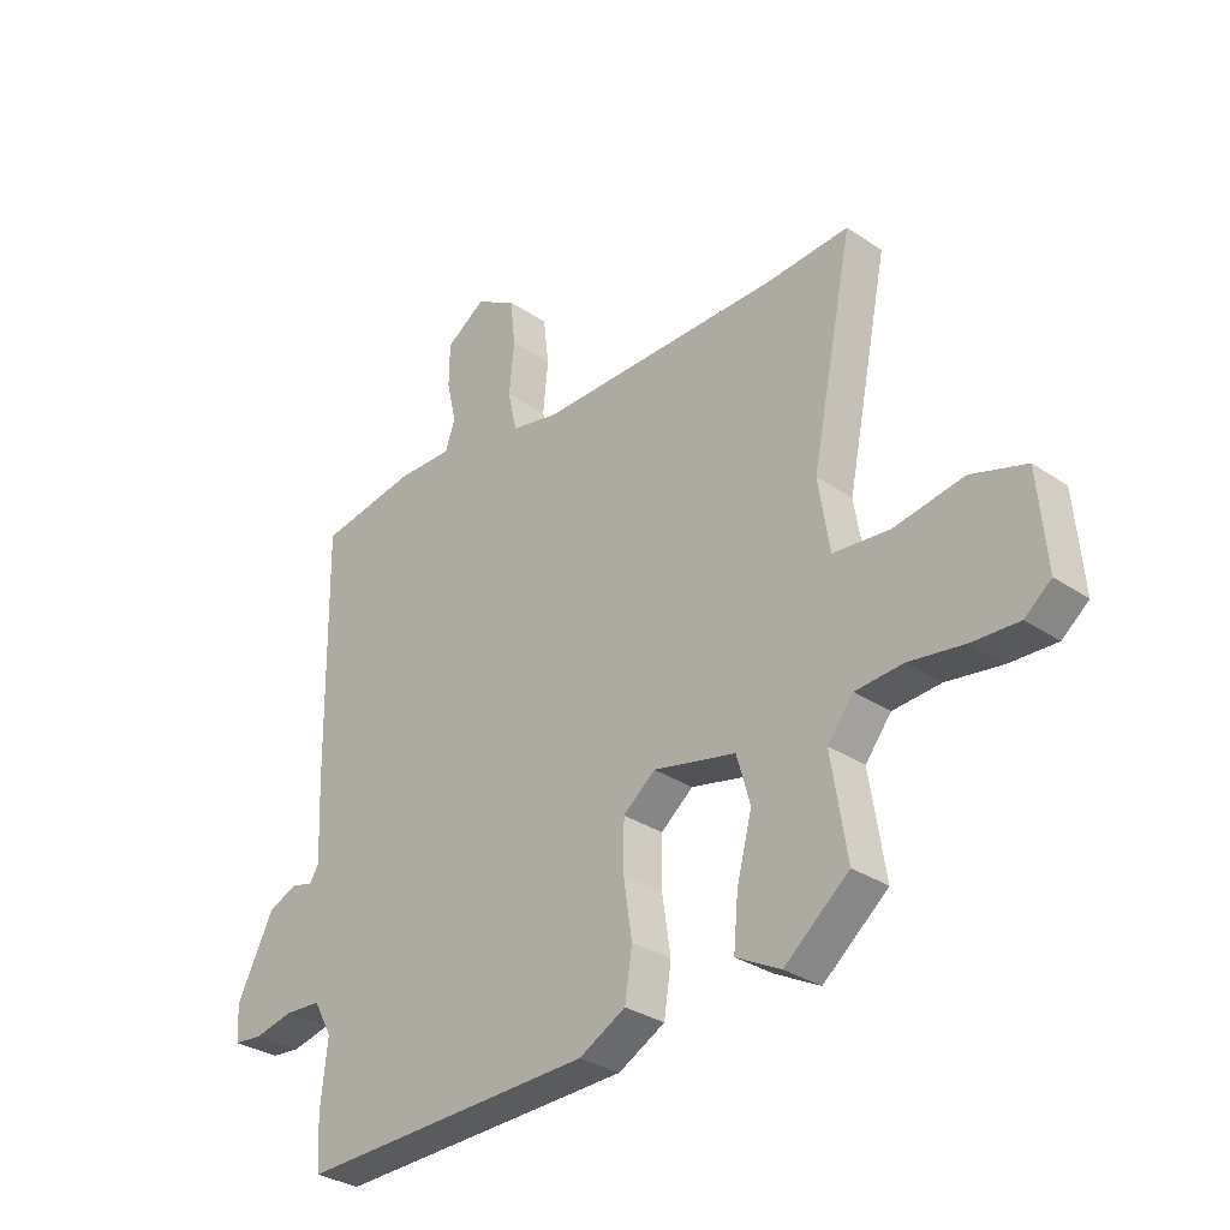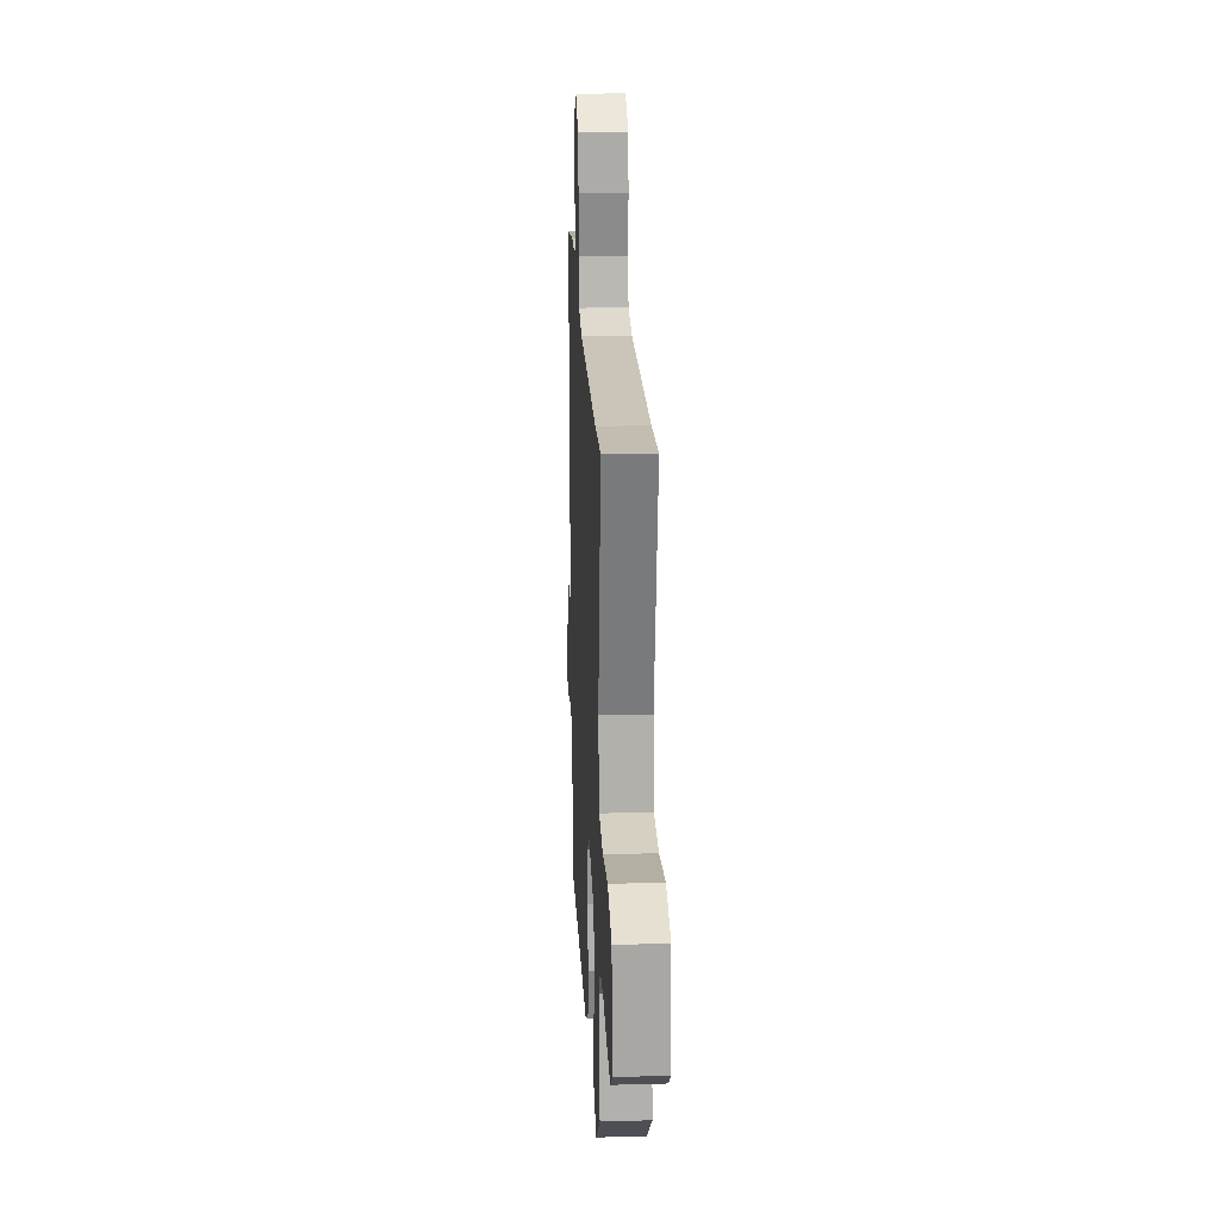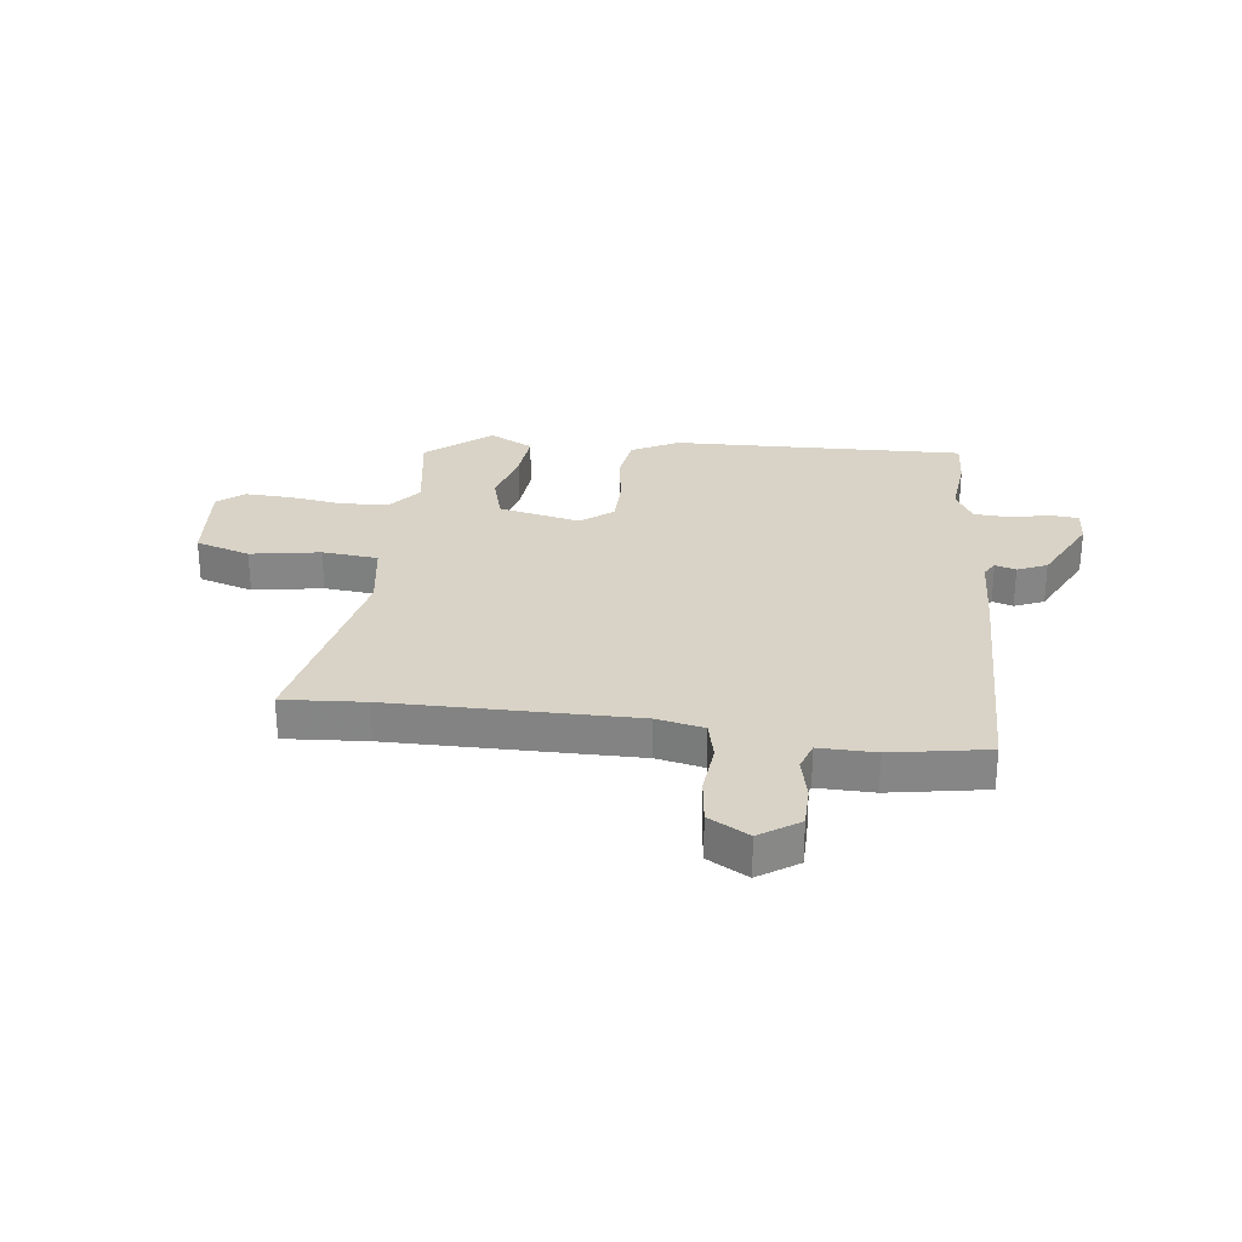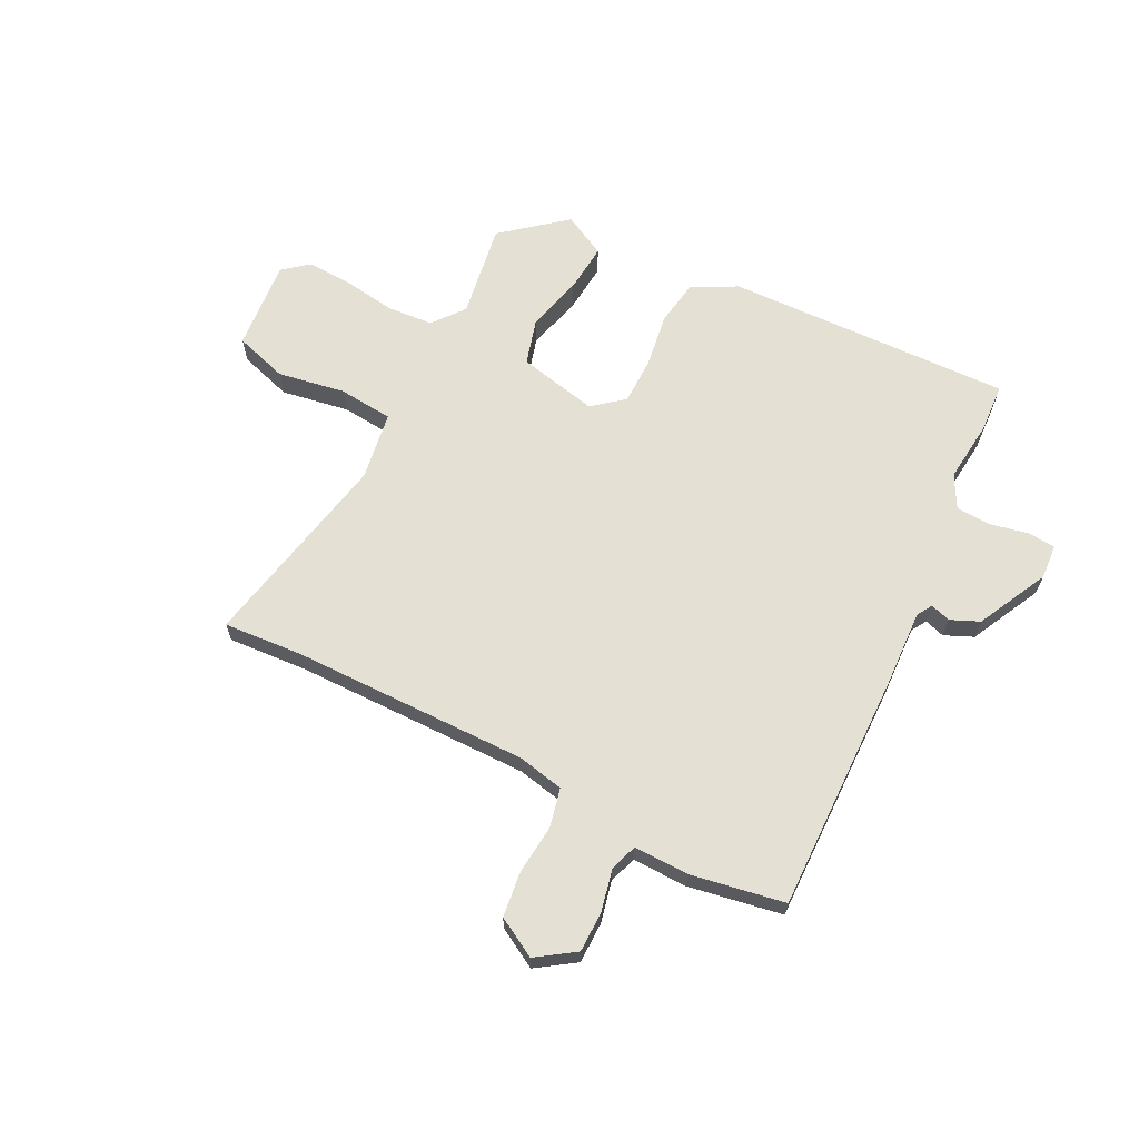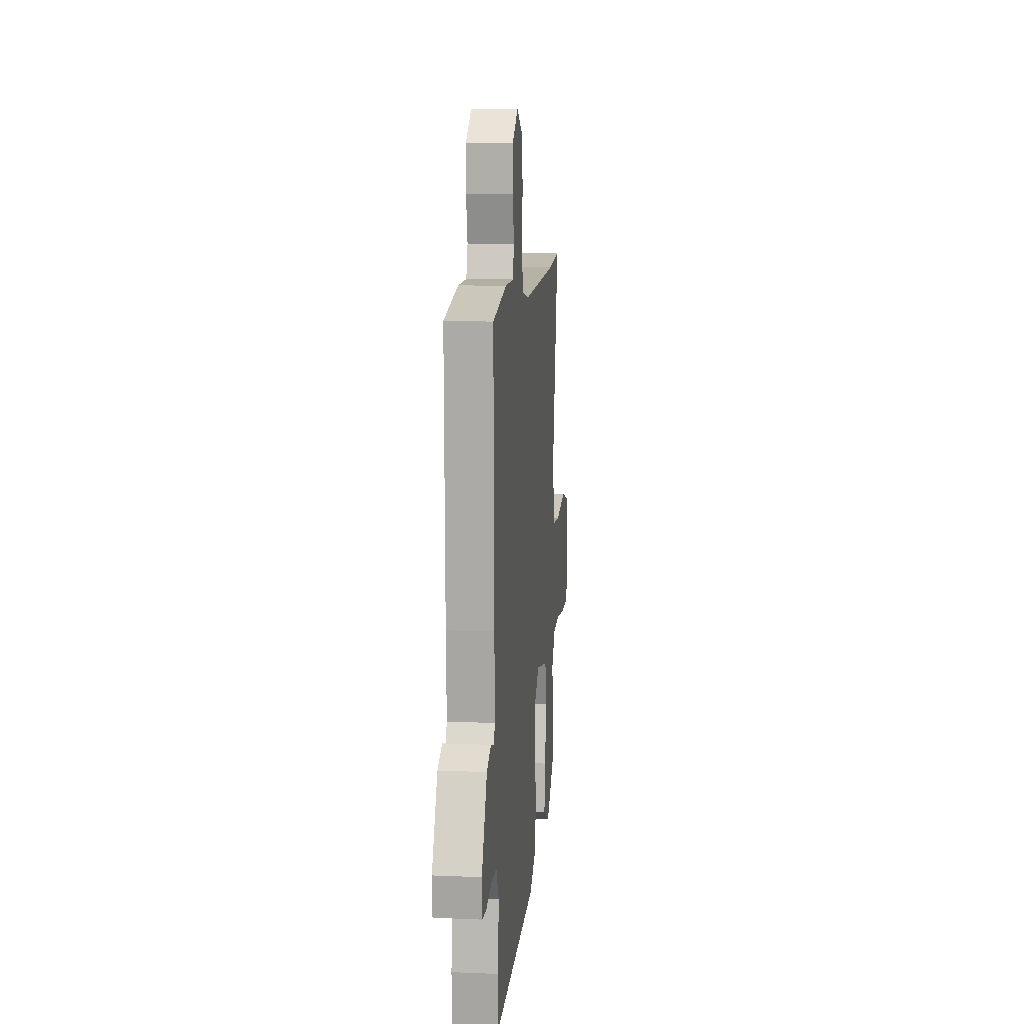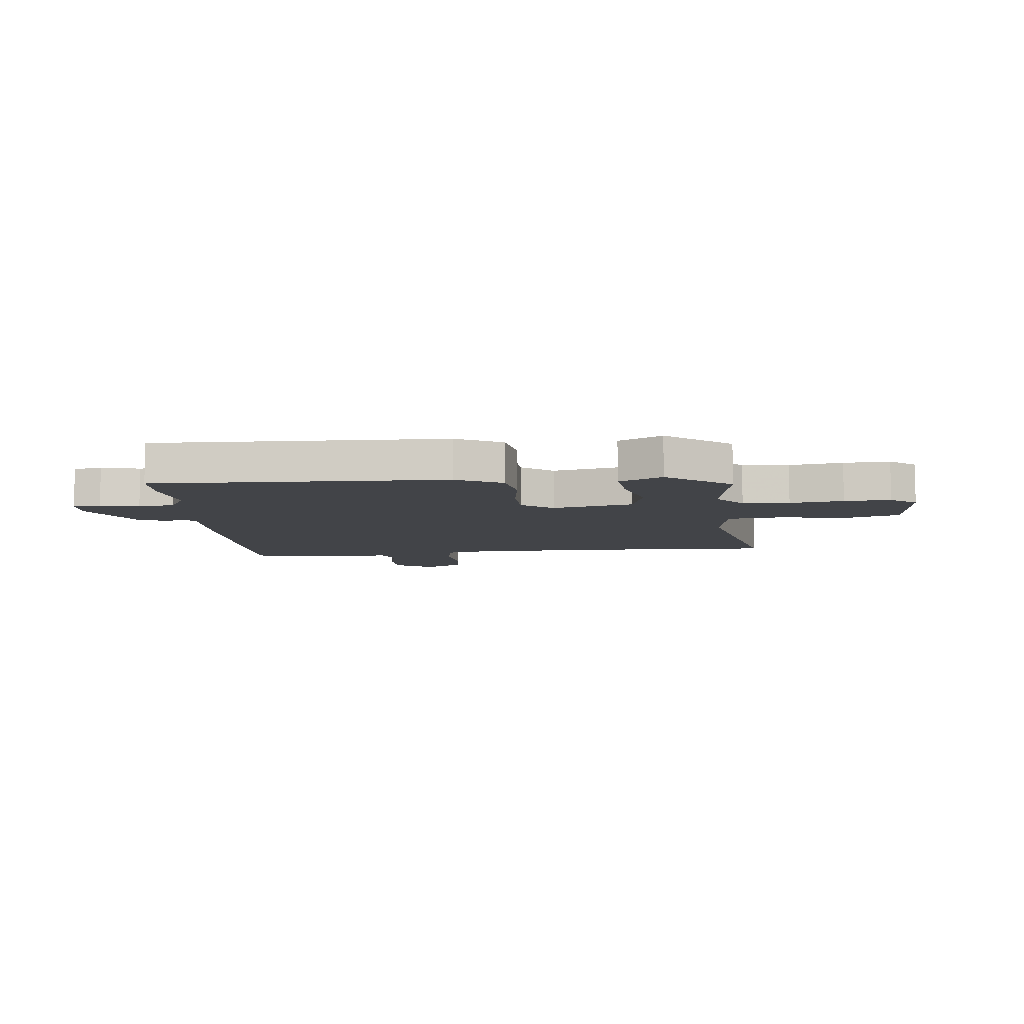
<metadata>
{"format":"obj","ext":"obj","renderer":"f3d","projection":"perspective","resolution":1024,"background":"white","views":[{"elev":-31.3,"azim":-133.9,"up":"+Z"},{"elev":20.7,"azim":-92.8,"up":"+Z"},{"elev":28.0,"azim":6.9,"up":"+Y"},{"elev":65.2,"azim":26.7,"up":"+Y"},{"elev":12.0,"azim":95.7,"up":"+Z"},{"elev":-7.8,"azim":-173.8,"up":"+Y"}]}
</metadata>
<code>
v -0.548 0.07 0.503
v -0.401 0.07 0.493
v 0.034 0.07 0.491
v 0.119 0.07 0.509
v 0.135 0.07 0.58
v 0.126 0.07 0.672
v 0.136 0.07 0.755
v 0.208 0.07 0.796
v 0.278 0.07 0.749
v 0.279 0.07 0.674
v 0.262 0.07 0.598
v 0.279 0.07 0.547
v 0.38 0.07 0.549
v 0.552 0.07 0.519
v 0.545 0.07 0.073
v 0.539 0.07 -0.065
v 0.556 0.07 -0.093
v 0.593 0.07 -0.081
v 0.646 0.07 -0.104
v 0.712 0.07 -0.235
v 0.708 0.07 -0.299
v 0.657 0.07 -0.304
v 0.587 0.07 -0.289
v 0.522 0.07 -0.293
v 0.49 0.07 -0.353
v 0.502 0.07 -0.467
v 0.497 0.07 -0.558
v -0.031 0.07 -0.543
v -0.114 0.07 -0.499
v -0.127 0.07 -0.414
v -0.112 0.07 -0.314
v -0.113 0.07 -0.227
v -0.17 0.07 -0.181
v -0.317 0.07 -0.214
v -0.341 0.07 -0.299
v -0.314 0.07 -0.403
v -0.306 0.07 -0.493
v -0.385 0.07 -0.535
v -0.5 0.07 -0.441
v -0.472 0.07 -0.265
v -0.518 0.07 -0.207
v -0.603 0.07 -0.201
v -0.7 0.07 -0.216
v -0.784 0.07 -0.22
v -0.831 0.07 -0.182
v -0.816 0.07 -0.014
v -0.718 0.07 0.017
v -0.593 0.07 -0.004
v -0.493 0.07 0.006
v -0.473 0.07 0.133
v -0.548 0 0.503
v -0.401 0 0.493
v 0.034 0 0.491
v 0.119 0 0.509
v 0.135 0 0.58
v 0.126 0 0.672
v 0.136 0 0.755
v 0.208 0 0.796
v 0.278 0 0.749
v 0.279 0 0.674
v 0.262 0 0.598
v 0.279 0 0.547
v 0.38 0 0.549
v 0.552 0 0.519
v 0.545 0 0.073
v 0.539 0 -0.065
v 0.556 0 -0.093
v 0.593 0 -0.081
v 0.646 0 -0.104
v 0.712 0 -0.235
v 0.708 0 -0.299
v 0.657 0 -0.304
v 0.587 0 -0.289
v 0.522 0 -0.293
v 0.49 0 -0.353
v 0.502 0 -0.467
v 0.497 0 -0.558
v -0.031 0 -0.543
v -0.114 0 -0.499
v -0.127 0 -0.414
v -0.112 0 -0.314
v -0.113 0 -0.227
v -0.17 0 -0.181
v -0.317 0 -0.214
v -0.341 0 -0.299
v -0.314 0 -0.403
v -0.306 0 -0.493
v -0.385 0 -0.535
v -0.5 0 -0.441
v -0.472 0 -0.265
v -0.518 0 -0.207
v -0.603 0 -0.201
v -0.7 0 -0.216
v -0.784 0 -0.22
v -0.831 0 -0.182
v -0.816 0 -0.014
v -0.718 0 0.017
v -0.593 0 -0.004
v -0.493 0 0.006
v -0.473 0 0.133
f 45 46 47 48
f 45 48 49
f 42 43 44 45
f 41 42 45 49
f 40 41 49 50
f 38 39 40
f 35 36 37 38
f 35 38 40 50
f 28 29 30 31
f 28 31 32
f 25 26 27 28
f 24 25 28 32
f 23 24 32 33
f 21 22 23
f 20 21 23 33
f 17 18 19 20
f 13 14 15 16
f 12 13 16
f 8 9 10 11
f 6 7 8 11
f 5 6 11 12
f 4 5 12 16
f 35 50 1 2
f 34 35 2
f 33 34 2 3
f 17 20 33
f 16 17 33
f 3 4 16 33
f 98 97 96 95
f 99 98 95
f 95 94 93 92
f 99 95 92 91
f 100 99 91 90
f 90 89 88
f 88 87 86 85
f 100 90 88 85
f 81 80 79 78
f 82 81 78
f 78 77 76 75
f 82 78 75 74
f 83 82 74 73
f 73 72 71
f 83 73 71 70
f 70 69 68 67
f 66 65 64 63
f 66 63 62
f 61 60 59 58
f 61 58 57 56
f 62 61 56 55
f 66 62 55 54
f 52 51 100 85
f 52 85 84
f 53 52 84 83
f 83 70 67
f 83 67 66
f 83 66 54 53
f 1 51 52 2
f 2 52 53 3
f 3 53 54 4
f 4 54 55 5
f 5 55 56 6
f 6 56 57 7
f 7 57 58 8
f 8 58 59 9
f 9 59 60 10
f 10 60 61 11
f 11 61 62 12
f 12 62 63 13
f 13 63 64 14
f 14 64 65 15
f 15 65 66 16
f 16 66 67 17
f 17 67 68 18
f 18 68 69 19
f 19 69 70 20
f 20 70 71 21
f 21 71 72 22
f 22 72 73 23
f 23 73 74 24
f 24 74 75 25
f 25 75 76 26
f 26 76 77 27
f 27 77 78 28
f 28 78 79 29
f 29 79 80 30
f 30 80 81 31
f 31 81 82 32
f 32 82 83 33
f 33 83 84 34
f 34 84 85 35
f 35 85 86 36
f 36 86 87 37
f 37 87 88 38
f 38 88 89 39
f 39 89 90 40
f 40 90 91 41
f 41 91 92 42
f 42 92 93 43
f 43 93 94 44
f 44 94 95 45
f 45 95 96 46
f 46 96 97 47
f 47 97 98 48
f 48 98 99 49
f 49 99 100 50
f 50 100 51 1

</code>
